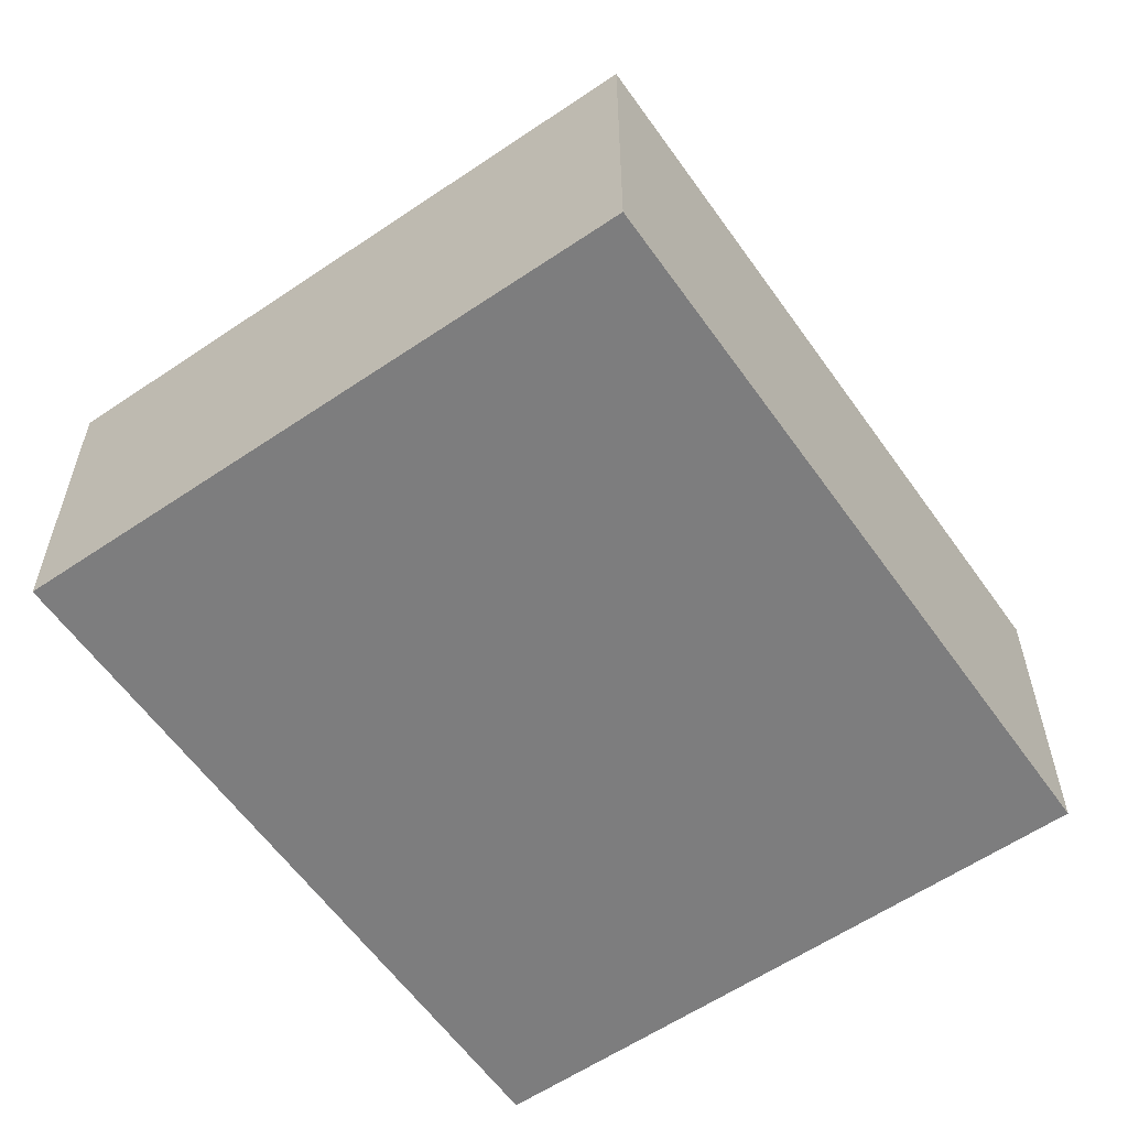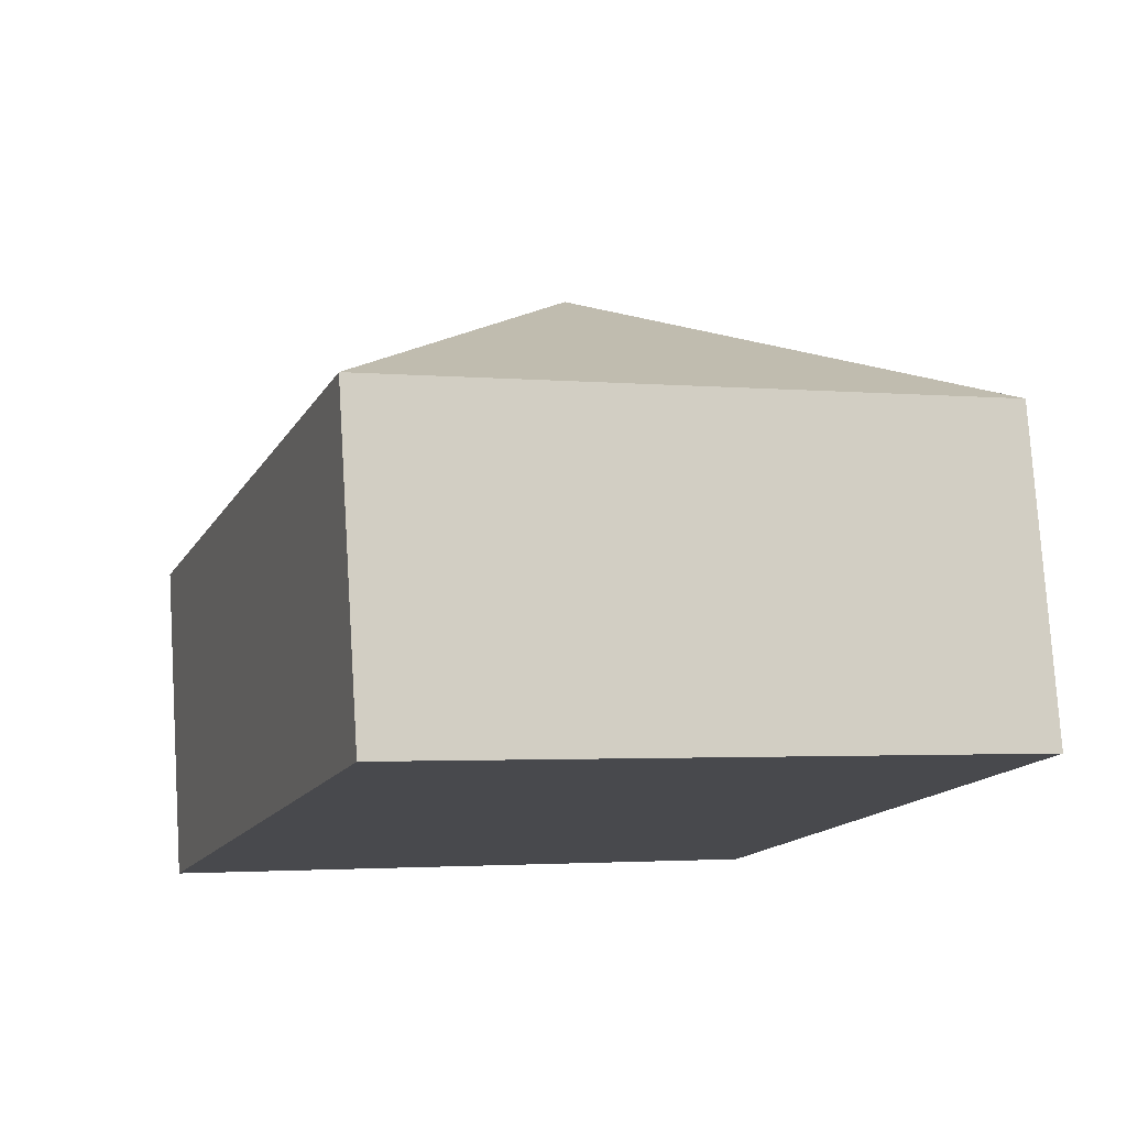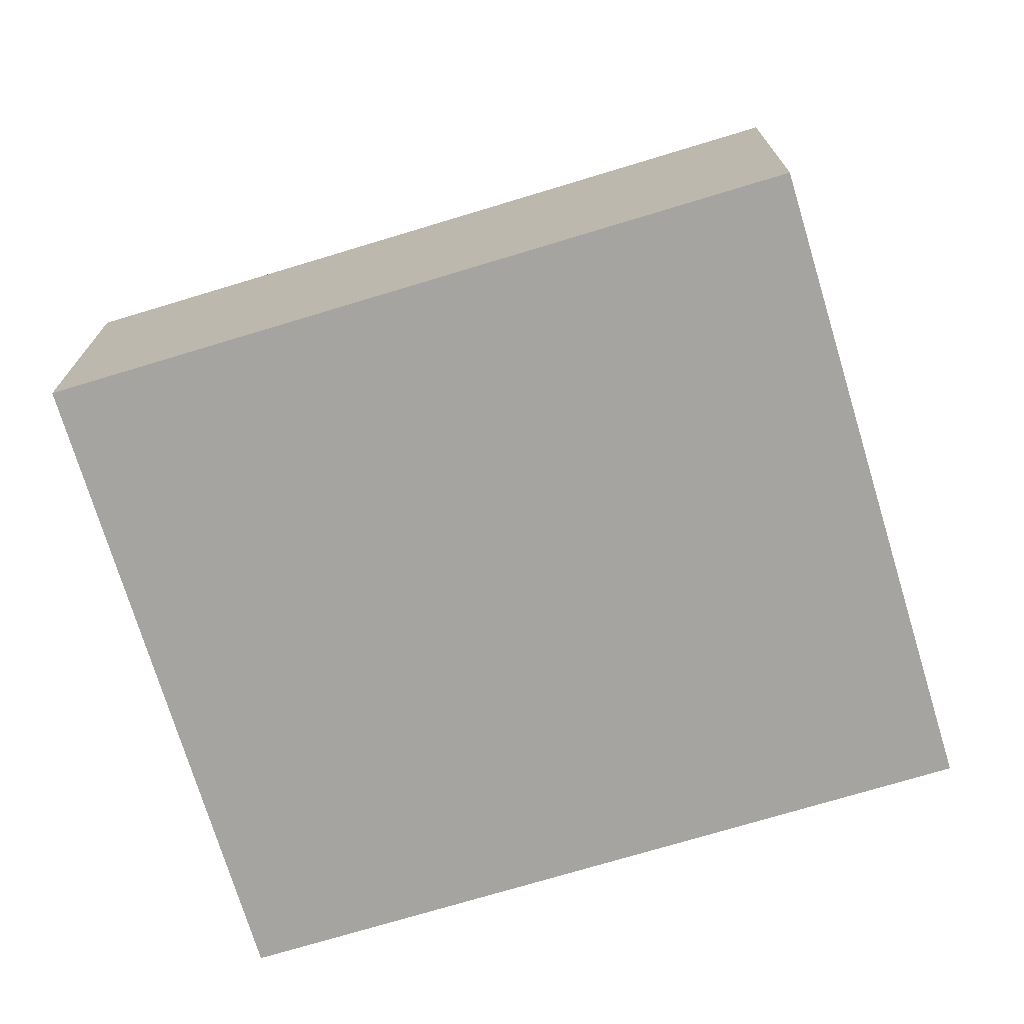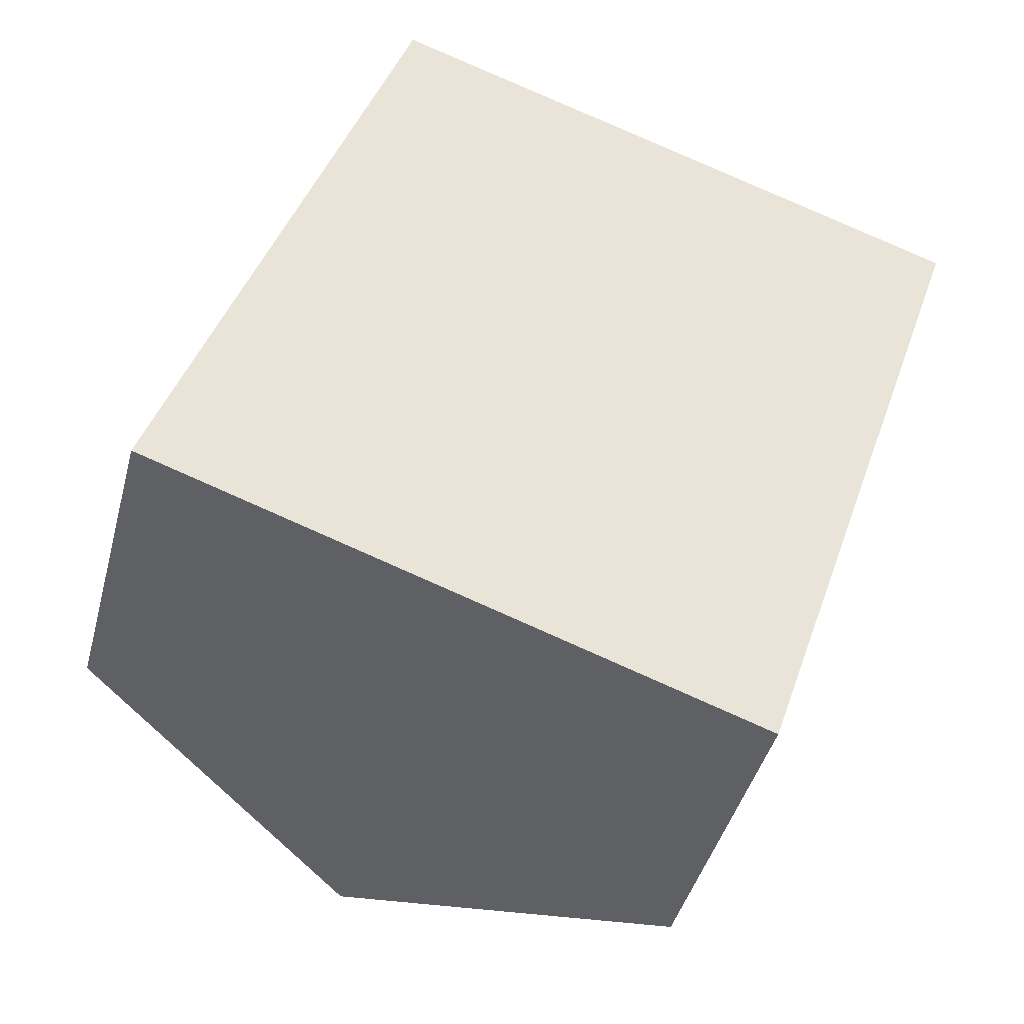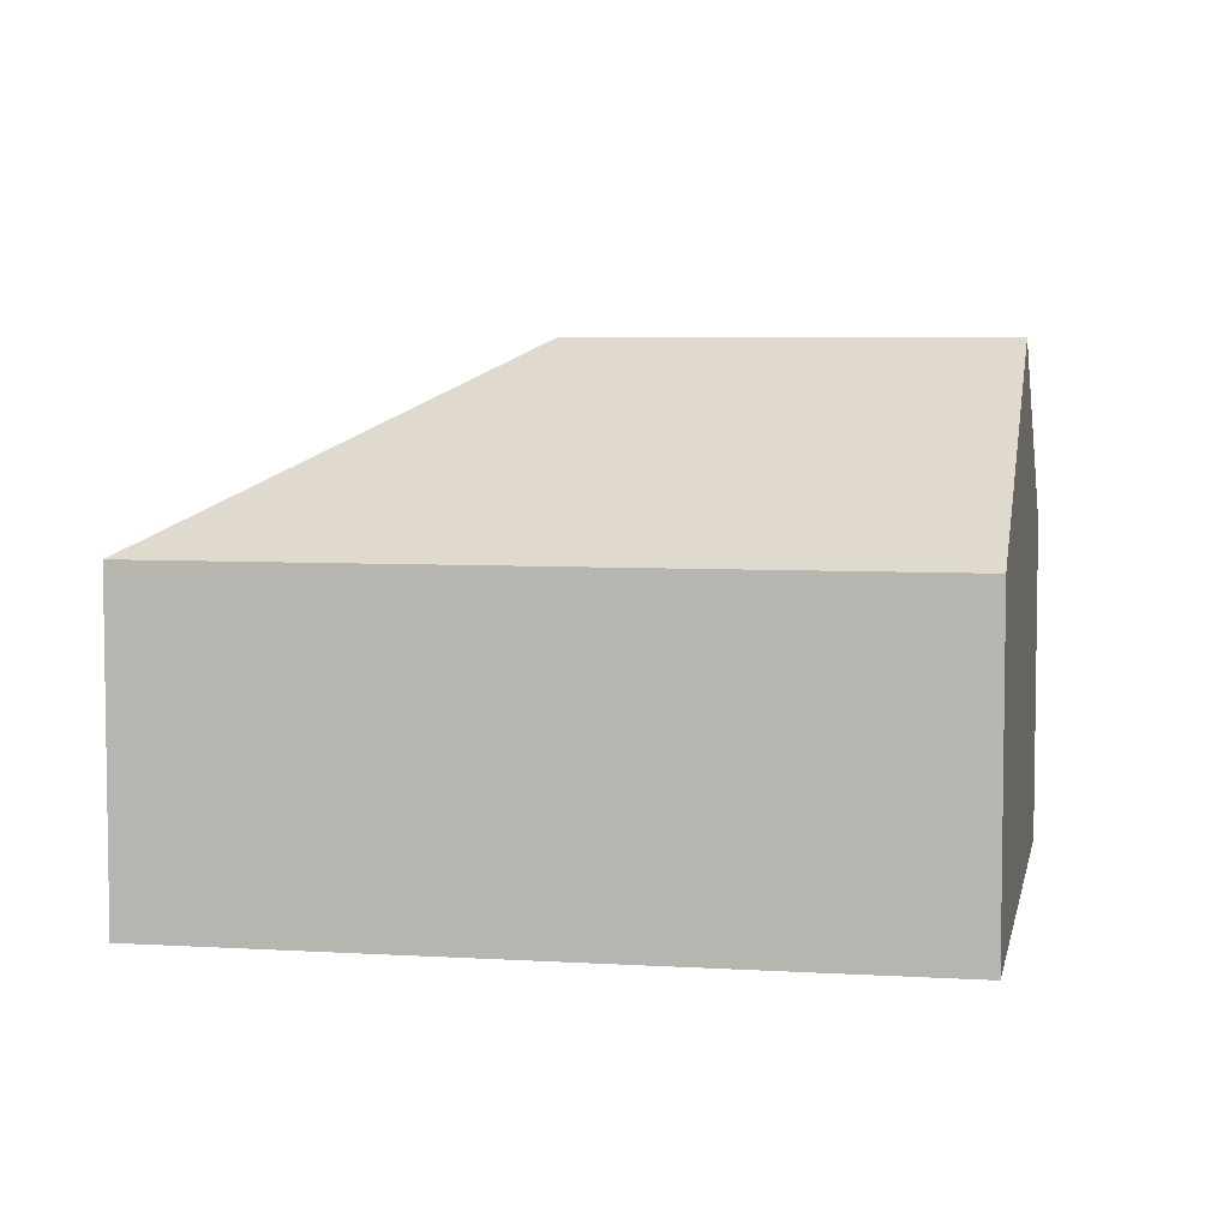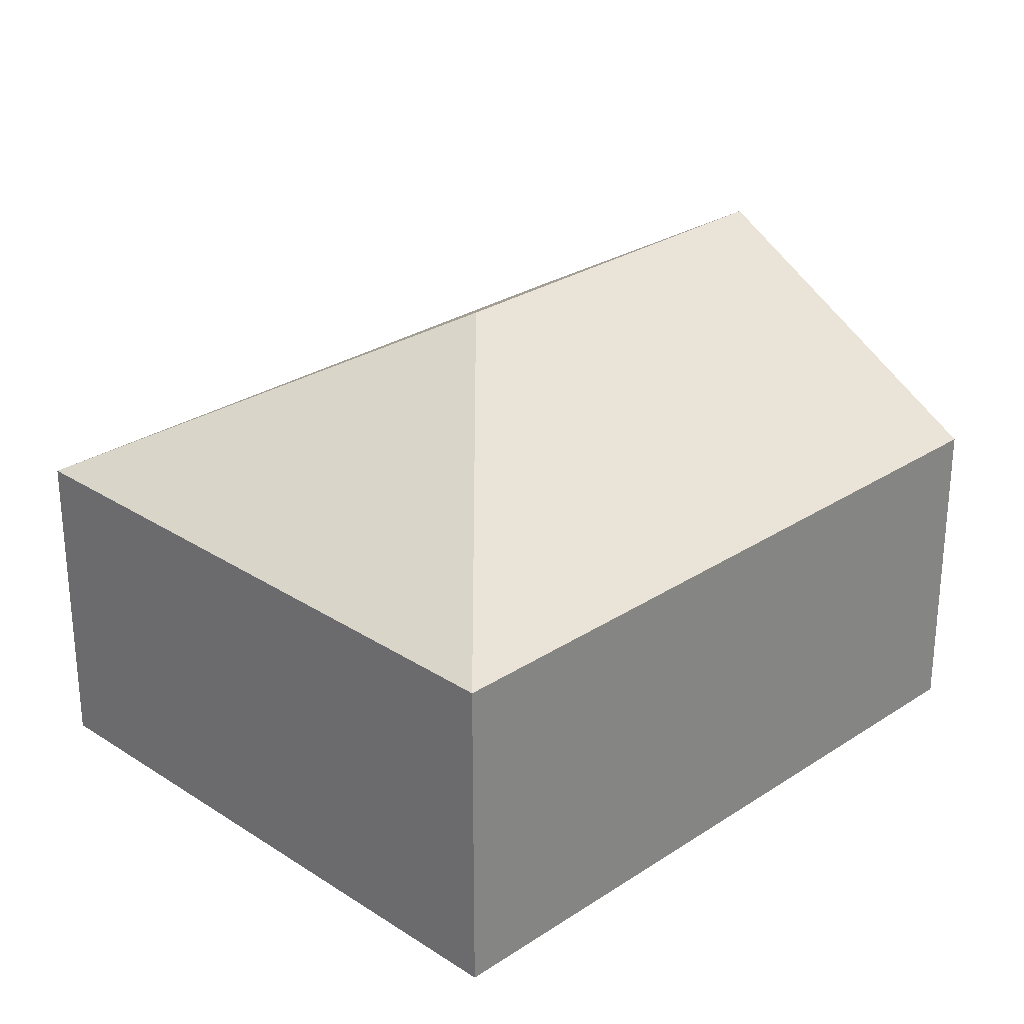
<metadata>
{"format":"obj","ext":"obj","renderer":"f3d","projection":"perspective","resolution":1024,"background":"white","views":[{"elev":-59.2,"azim":53.9,"up":"+Y"},{"elev":77.3,"azim":-3.6,"up":"+Z"},{"elev":-73.2,"azim":-54.2,"up":"+Y"},{"elev":-42.7,"azim":-14.5,"up":"+Z"},{"elev":5.7,"azim":119.7,"up":"+Y"},{"elev":27.6,"azim":63.8,"up":"+Y"}]}
</metadata>
<code>
v  4.025 2.16 -1.383
v  2.934 3.382 1.99
v  5.638 2.16 3.311
v  2.013 3.382 -0.692
v  1.613 2.16 4.694
v  0 2.16 1.323e-16
v  4.025 8.468e-17 -1.383
v  2.013 4.237e-17 -0.692
v  0 0 0
v  1.613 -2.874e-16 4.694
v  5.638 -2.027e-16 3.311
g defaultobject
f 1 2 3
f 2 1 4
f 2 5 3
f 6 2 4
f 2 6 5
f 7 4 1
f 4 7 6
f 6 7 8
f 6 8 9
f 9 5 6
f 5 9 10
f 10 3 5
f 3 10 11
f 11 1 3
f 1 11 7
f 8 10 9
f 10 8 7
f 10 7 11

</code>
